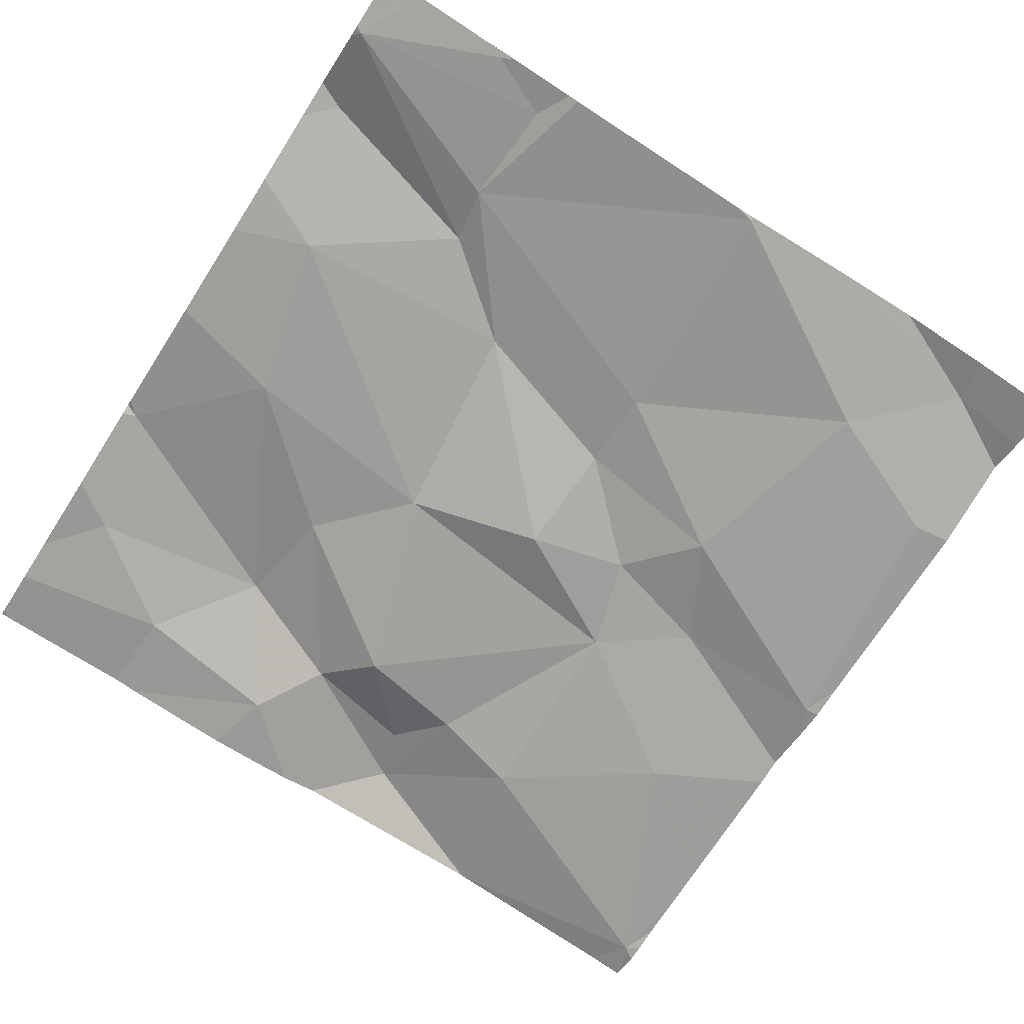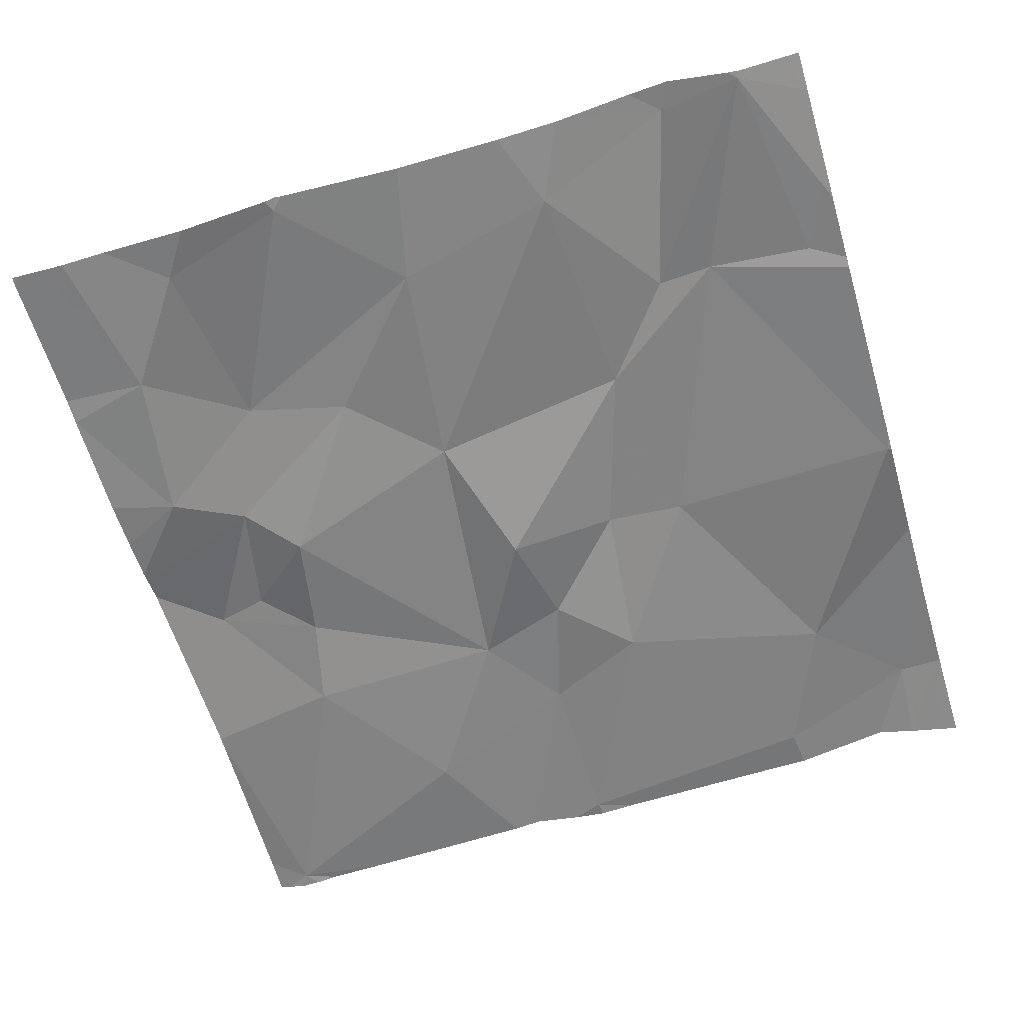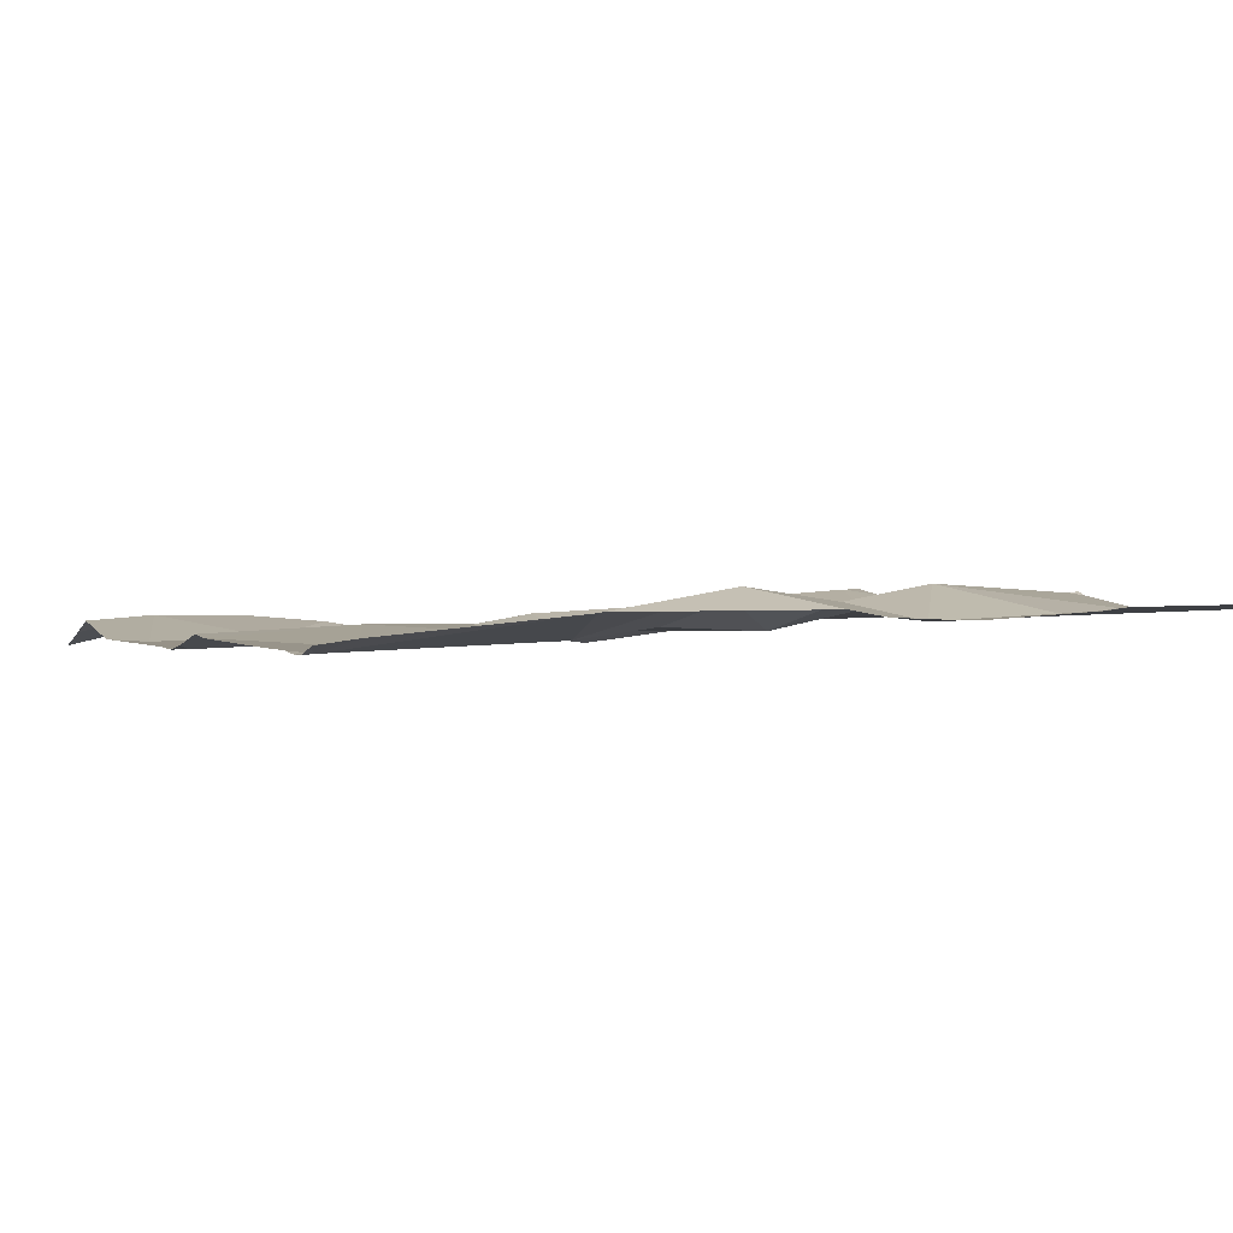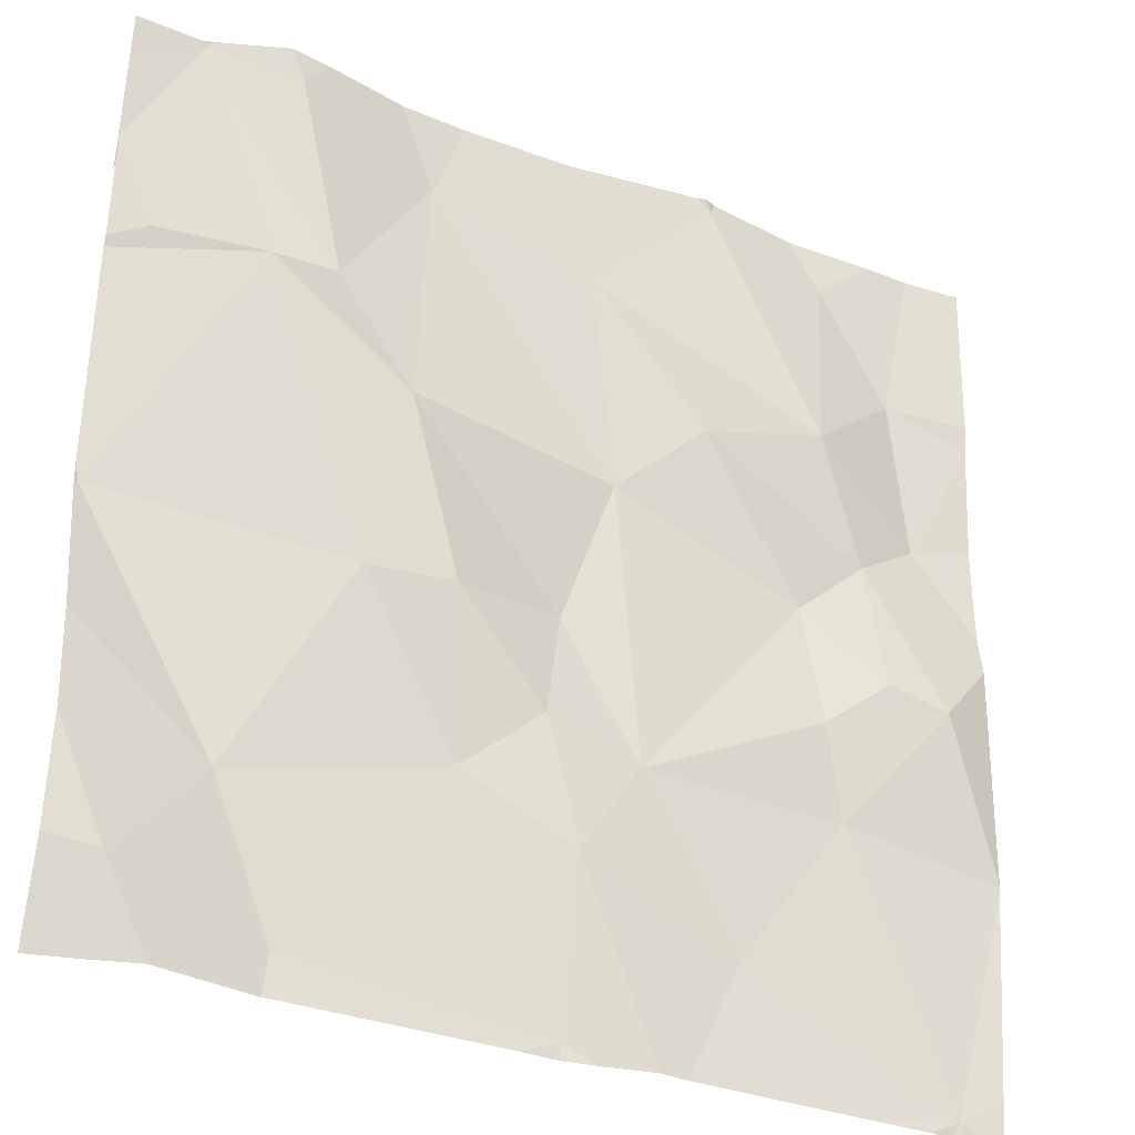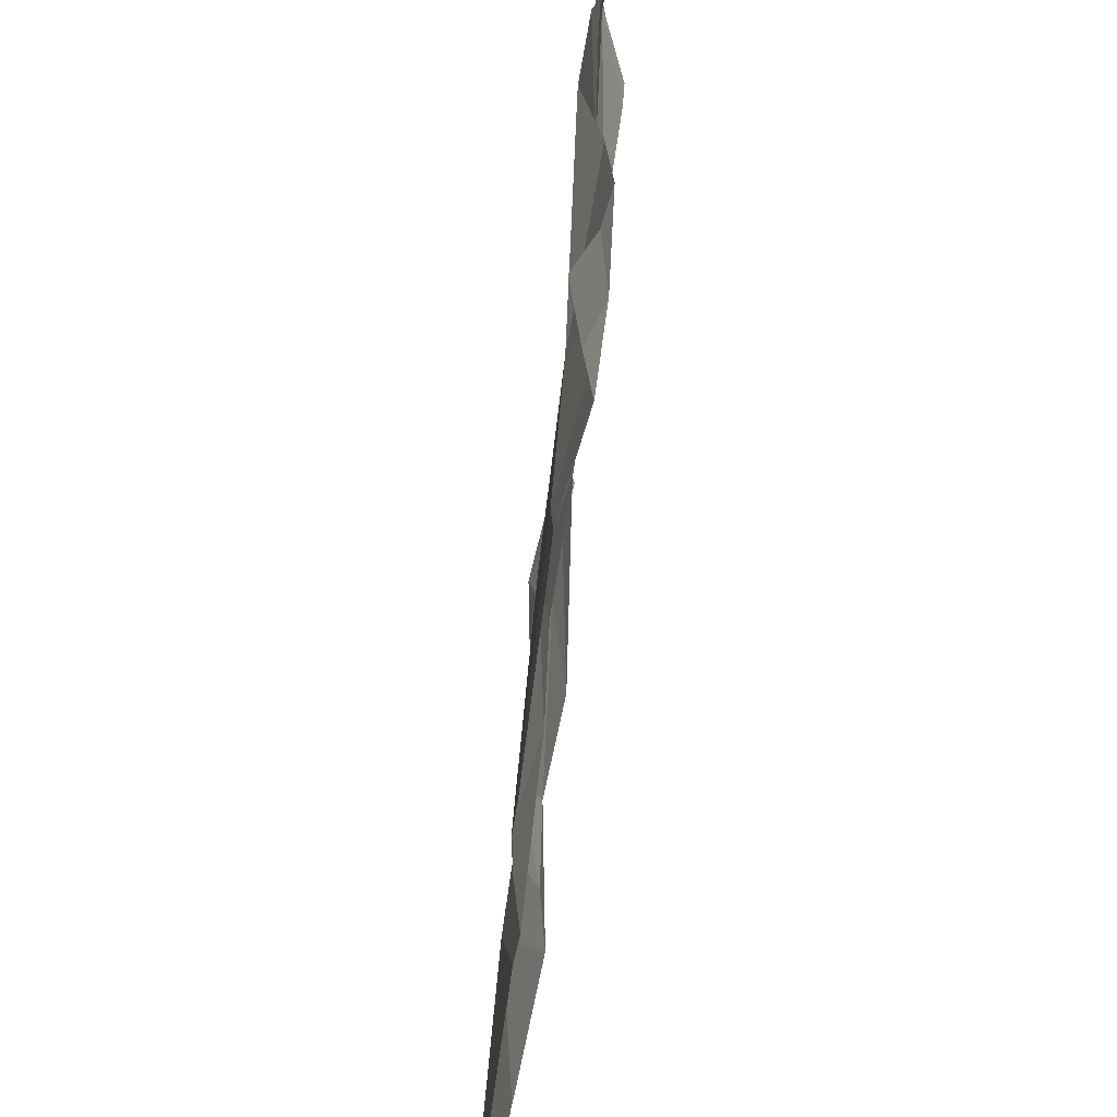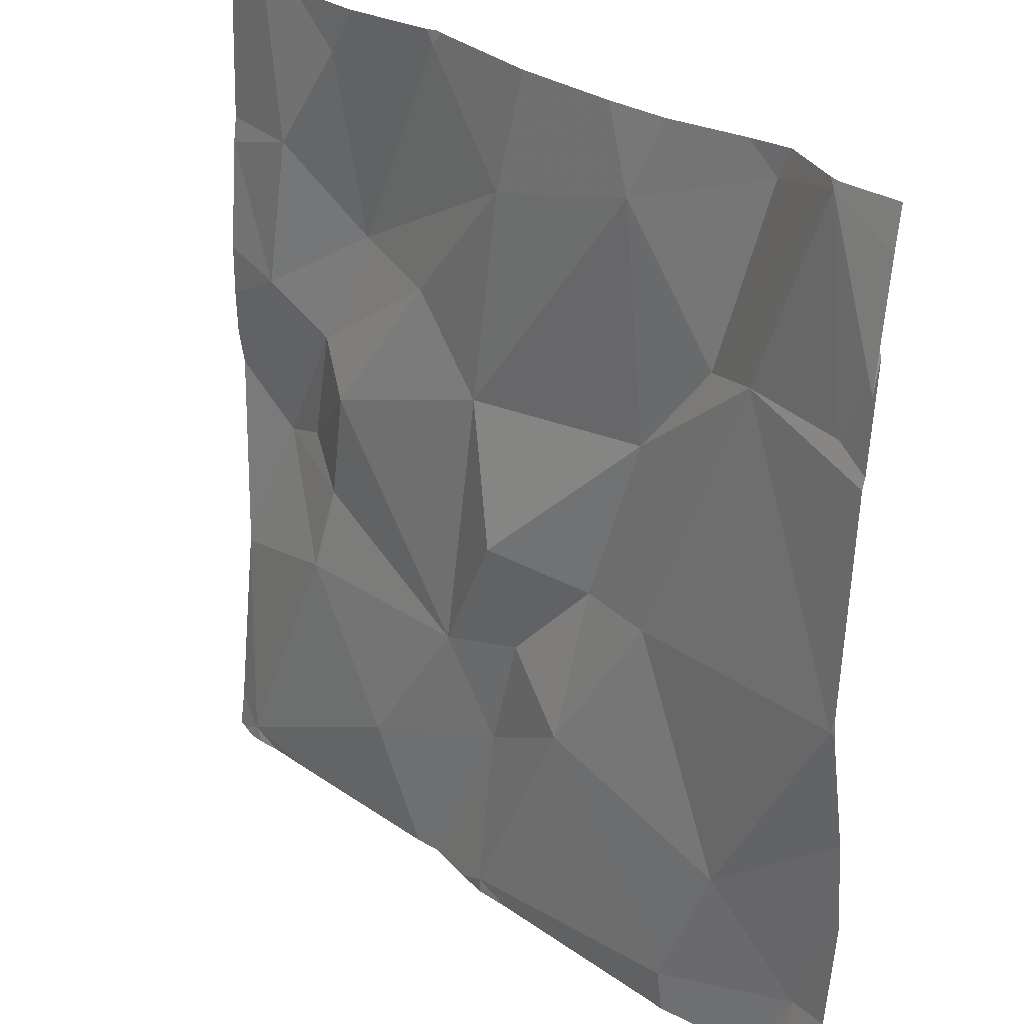
<metadata>
{"format":"obj","ext":"obj","renderer":"f3d","projection":"perspective","resolution":1024,"background":"white","views":[{"elev":-68.7,"azim":-122.7,"up":"+Z"},{"elev":-58.3,"azim":-163.5,"up":"+Z"},{"elev":-1.5,"azim":66.0,"up":"+Z"},{"elev":-31.4,"azim":-27.1,"up":"+Y"},{"elev":-62.7,"azim":-94.1,"up":"+Y"},{"elev":27.9,"azim":-130.4,"up":"+Y"}]}
</metadata>
<code>
v -106.9 274.5 500.8
v -106.9 274.3 500.8
v -106.9 274 500.8
v -106.9 274 500.8
v -106.9 274.2 500.8
v -106.9 274.2 500.8
v -107 274.2 500.8
v -107.1 274.1 500.8
v -107.1 274.2 500.8
v -107.2 273.8 500.8
v -106.9 273.7 500.8
v -107.2 274.7 500.8
v -107.1 274 500.8
v -107 274.3 500.8
v -107.7 273.9 500.8
v -107.8 273.8 500.8
v -107.8 274.7 500.8
v -107.4 274.7 500.8
v -107.8 274.7 500.8
v -106.9 274.5 500.8
v -107.5 274.1 500.8
v -107.5 274.3 500.8
v -107.4 274.2 500.8
v -107.5 274.6 500.8
v -107.2 274.7 500.8
v -107.1 274.4 500.8
v -107.3 274.5 500.8
v -106.9 274.5 500.8
v -107.8 274.4 500.8
v -107.1 274.6 500.8
v -107.7 274.6 500.9
v -107.6 274.4 500.8
v -107.7 274.4 500.8
v -107.8 274.2 500.8
v -107.2 274.4 500.8
v -107.6 274.1 500.8
v -107.4 274 500.8
v -107.3 274 500.8
v -107.3 274.3 500.8
v -107.5 274 500.8
v -107.5 274.7 500.8
v -107 274.7 500.8
v -107.4 273.7 500.8
v -107.2 274.7 500.8
v -107.4 273.9 500.8
v -107.6 274.7 500.9
v -107.6 273.8 500.8
v -107 274.3 500.8
v -107 274.5 500.8
v -107.6 273.7 500.8
v -107.6 273.7 500.8
v -107 274.1 500.8
v -107.4 273.7 500.8
v -107 273.7 500.8
v -107.2 273.7 500.8
v -107.3 273.7 500.8
v -106.9 274.5 500.8
v -107.8 273.7 500.8
v -107.3 273.7 500.8
v -107.4 273.7 500.8
v -107.8 274 500.8
v -107.8 273.9 500.8
v -107.8 274.5 500.8
v -107.8 274.6 500.8
v -107.8 274.5 500.8
v -107.8 274.5 500.8
v -107.8 274.4 500.8
v -107.8 274.2 500.8
v -107.8 274.4 500.8
v -107.8 274.2 500.8
v -107.8 274.2 500.8
v -107.8 274.2 500.8
v -107.8 273.8 500.8
v -106.9 274.7 500.8
v -106.9 274.7 500.8
v -106.9 274 500.8
v -106.9 273.8 500.8
v -107.6 274.7 500.8
v -107.1 274.7 500.8
v -107.8 274.7 500.8
v -106.9 274.3 500.8
v -106.9 274.2 500.8
v -107.7 273.7 500.8
v -107 273.7 500.8
v -106.9 273.7 500.8
v -106.9 273.7 500.8
v -106.9 273.7 500.8
v -107.8 273.7 500.8
v -107.8 273.7 500.8
v -106.9 273.7 500.8
v -107.2 274.7 500.8
v -107.8 274.7 500.8
v -107.7 274.7 500.9
v -106.9 274.7 500.8
v -107 274.7 500.8
v -107.8 274.7 500.8
v -107.8 274.7 500.8
v -106.9 274.7 500.8
f 8 7 9
f 54 10 55
f 10 11 13
f 14 9 7
f 16 15 61
f 92 19 31
f 22 21 23
f 26 25 27
f 29 19 65
f 30 25 26
f 31 19 32
f 31 24 78
f 41 27 18
f 77 11 87
f 29 33 19
f 34 33 67
f 25 30 79
f 27 25 12
f 31 32 24
f 32 22 24
f 33 32 19
f 26 35 14
f 22 33 36
f 35 26 27
f 23 37 38
f 35 39 9
f 23 21 37
f 27 24 39
f 85 11 84
f 34 15 36
f 76 11 77
f 22 39 24
f 39 35 27
f 34 36 33
f 36 15 40
f 9 39 38
f 38 8 9
f 45 43 59
f 40 37 21
f 45 37 40
f 45 38 37
f 10 13 38
f 40 15 47
f 55 45 56
f 10 38 45
f 15 16 47
f 40 47 43
f 91 25 79
f 42 30 49
f 58 73 88
f 53 47 51
f 50 16 83
f 43 45 40
f 84 11 54
f 23 38 39
f 32 33 22
f 14 48 26
f 92 31 93
f 23 39 22
f 74 75 94
f 67 29 69
f 21 22 36
f 35 9 14
f 40 21 36
f 61 34 71
f 1 57 28
f 13 8 38
f 79 30 42
f 49 30 26
f 7 52 14
f 8 13 52
f 52 7 8
f 18 27 12
f 14 52 6
f 4 13 3
f 57 48 2
f 20 57 1
f 83 16 58
f 49 20 74
f 3 11 76
f 46 31 78
f 58 16 73
f 44 25 91
f 51 47 50
f 42 49 95
f 57 49 48
f 48 14 5
f 50 47 16
f 48 49 26
f 61 15 34
f 62 16 61
f 53 43 47
f 63 19 64
f 20 49 57
f 64 19 17
f 28 57 2
f 2 48 81
f 12 25 44
f 65 19 63
f 66 29 65
f 3 13 11
f 56 45 59
f 67 33 29
f 68 34 67
f 60 43 53
f 69 29 66
f 5 14 6
f 70 34 68
f 4 52 13
f 71 34 72
f 41 24 27
f 72 34 70
f 6 52 4
f 73 16 62
f 59 43 60
f 55 10 45
f 78 24 41
f 80 19 92
f 81 48 82
f 82 48 5
f 54 11 10
f 86 11 85
f 87 11 86
f 17 19 96
f 74 20 75
f 88 73 89
f 90 77 87
f 93 31 46
f 94 75 98
f 95 49 74
f 96 19 80
f 97 64 17

</code>
